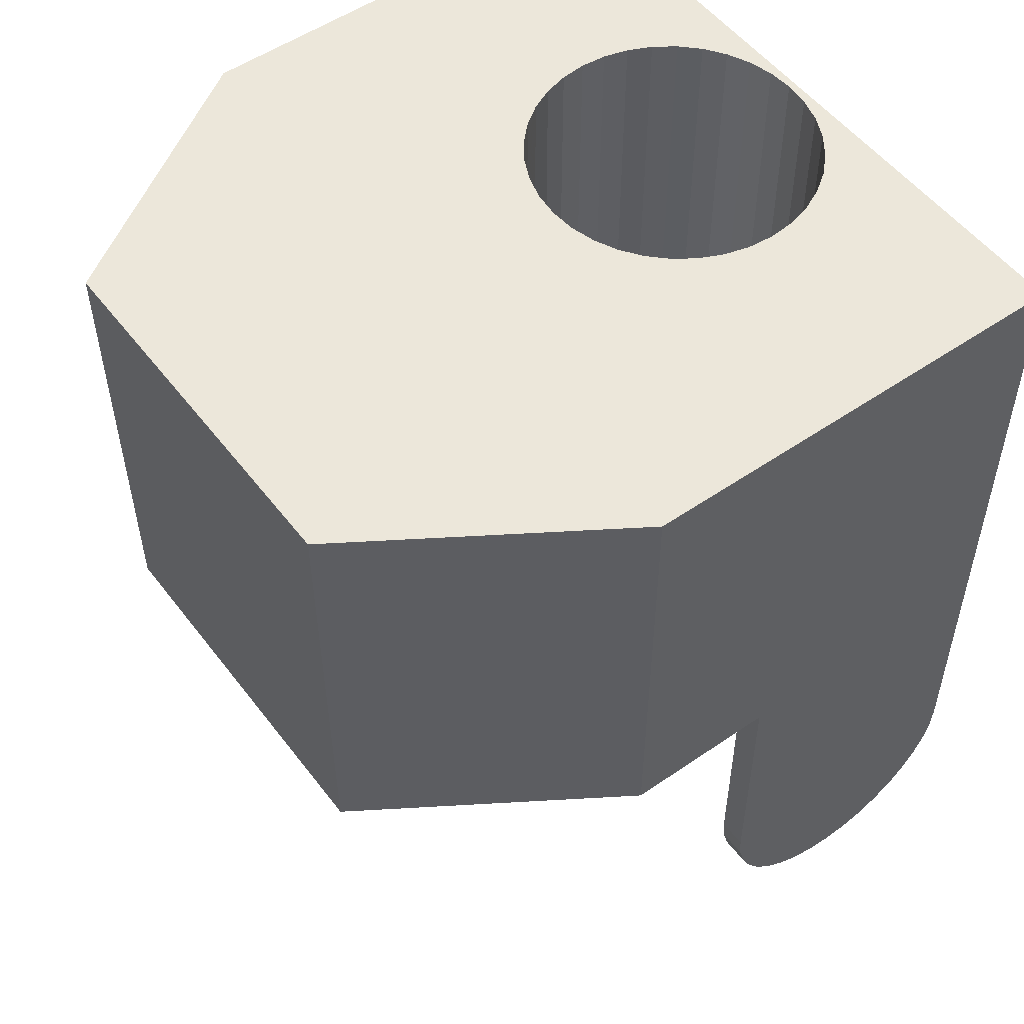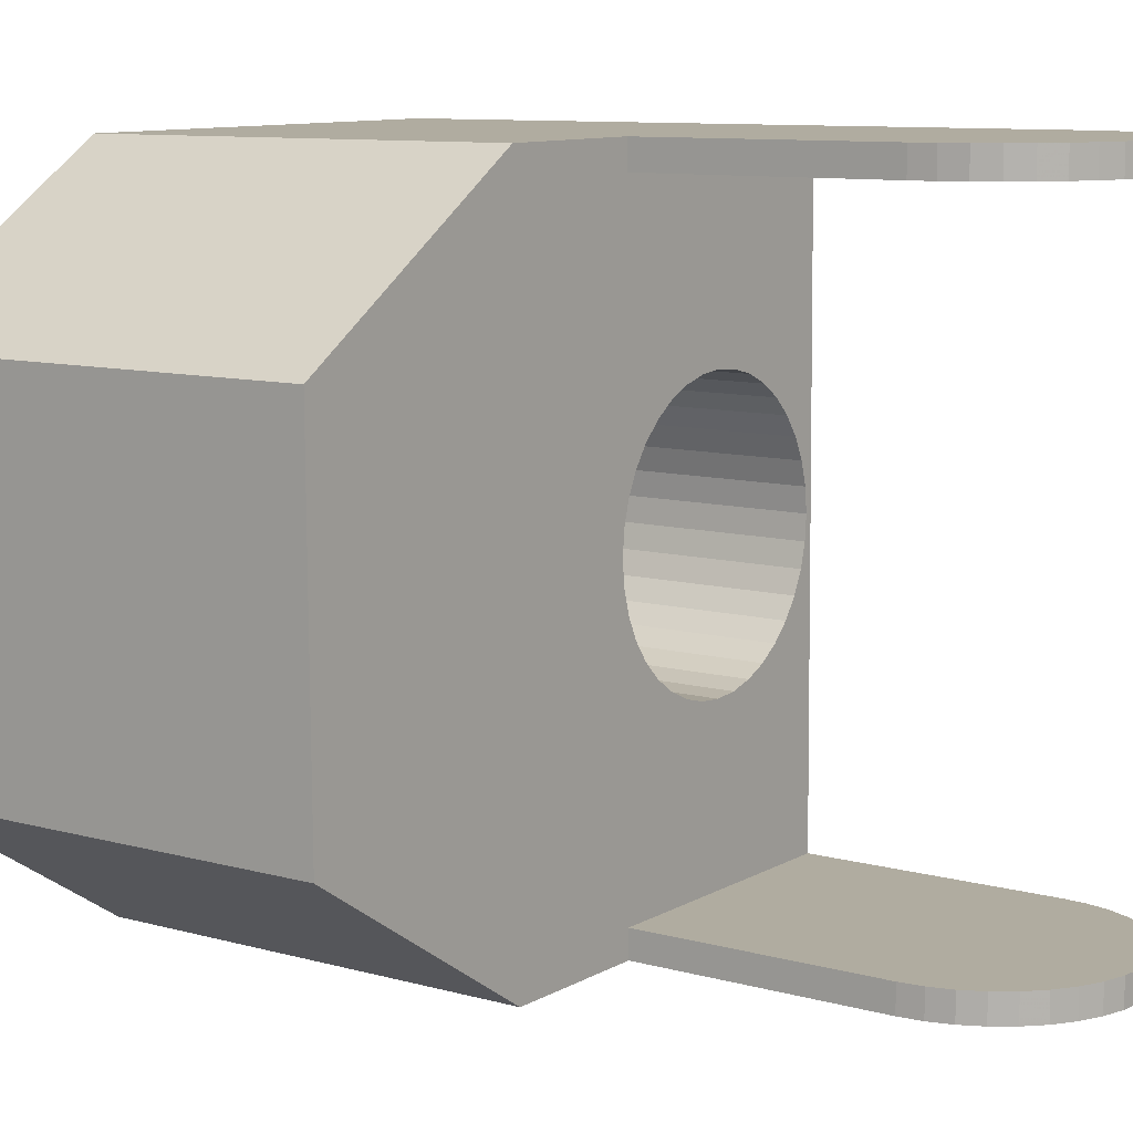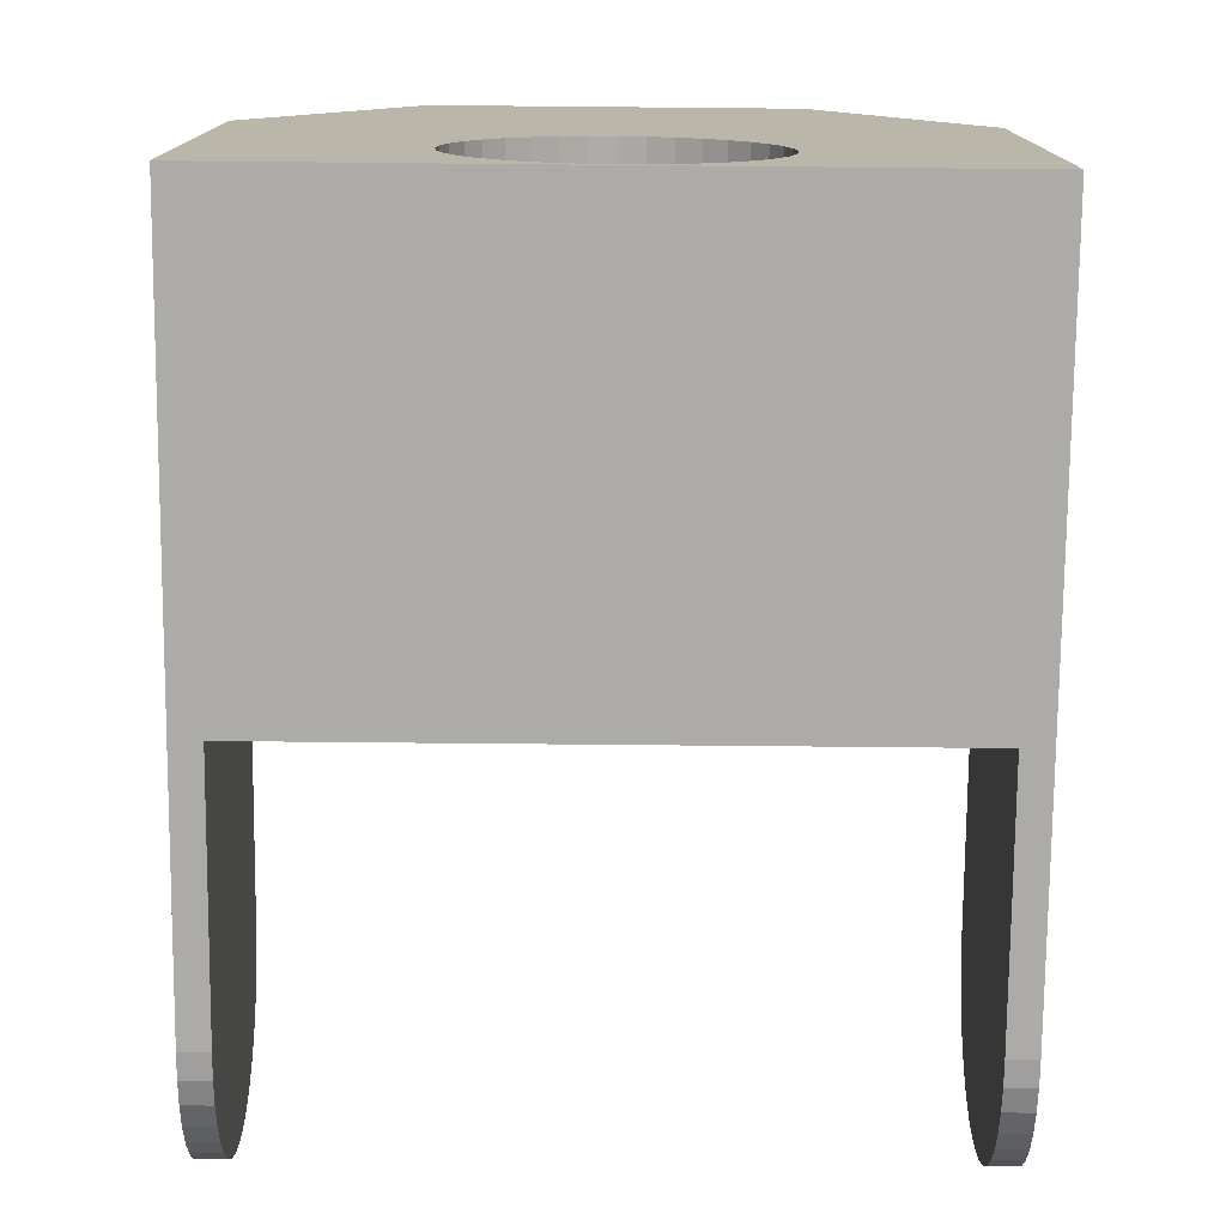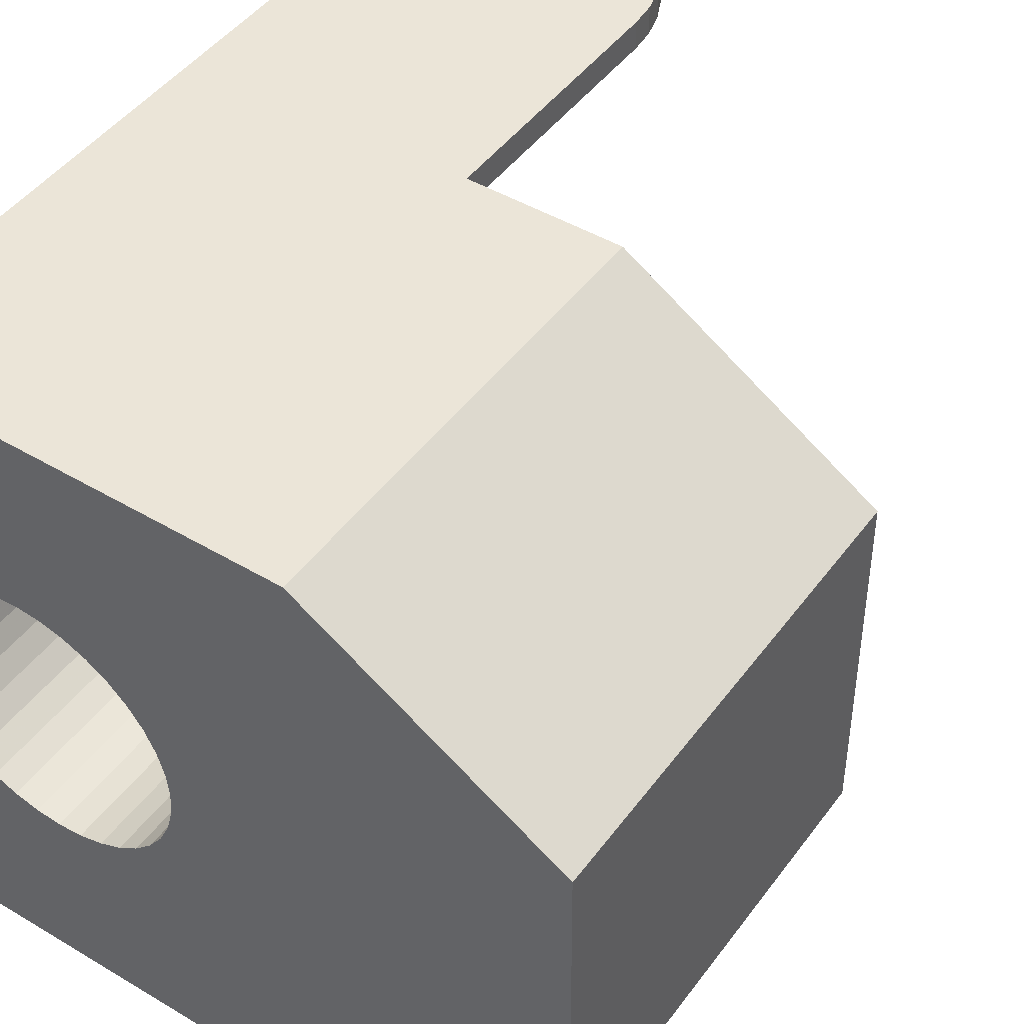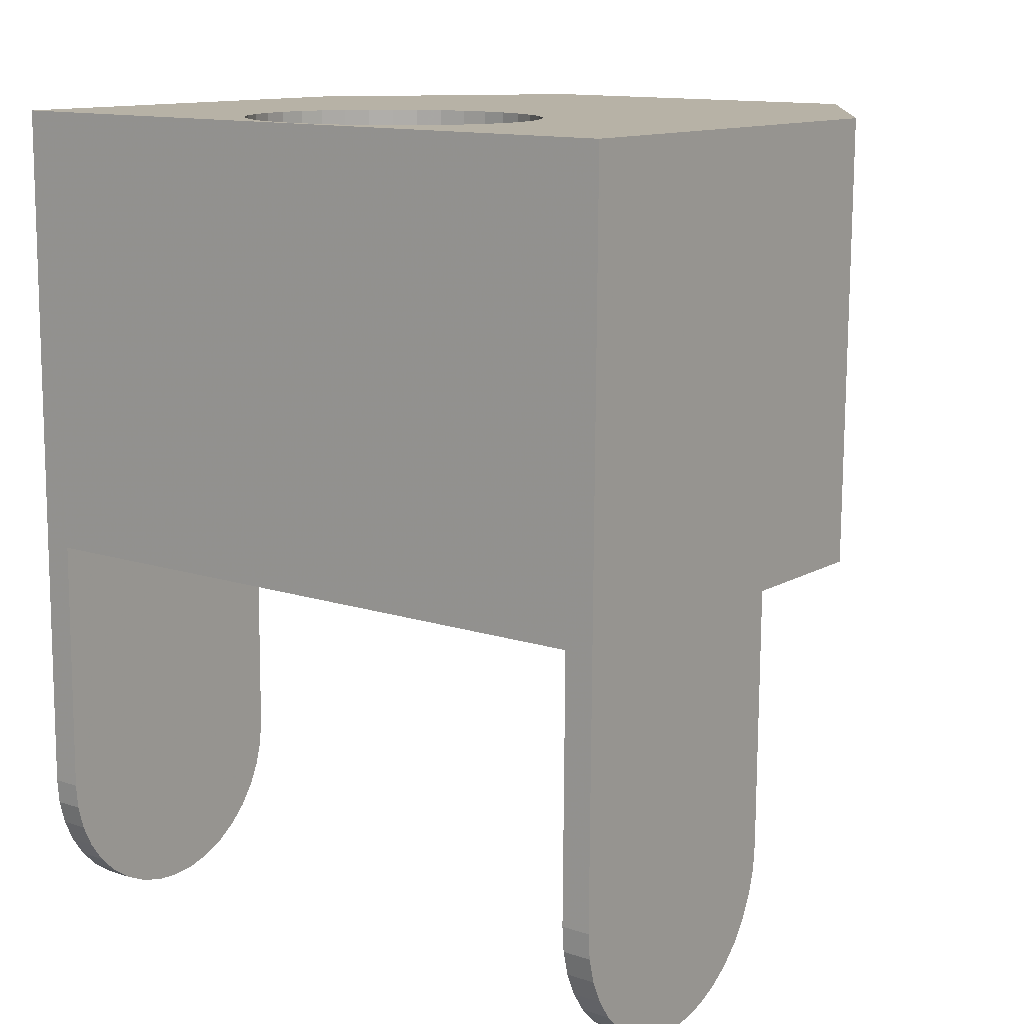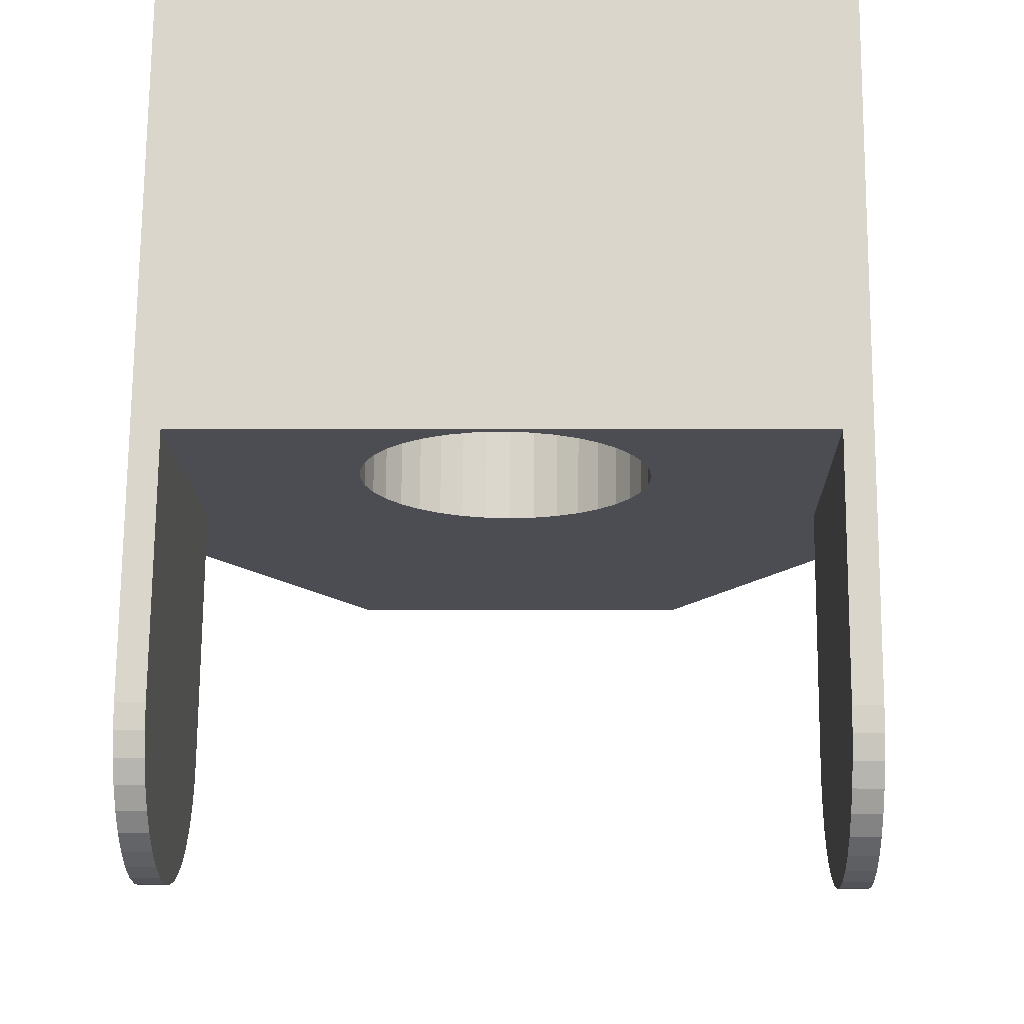
<metadata>
{"format":"obj","ext":"obj","renderer":"f3d","projection":"perspective","resolution":1024,"background":"white","views":[{"elev":53.5,"azim":143.8,"up":"+Z"},{"elev":10.5,"azim":125.8,"up":"+Y"},{"elev":13.5,"azim":-89.8,"up":"+Z"},{"elev":45.9,"azim":34.3,"up":"+Y"},{"elev":12.0,"azim":-53.1,"up":"+Z"},{"elev":-16.6,"azim":-88.2,"up":"+Z"}]}
</metadata>
<code>
g A5 Object
v 37.19 12.76 18.08
v 37.27 -12.78 17.84
v 19.81 23.94 18.13
v 9.166 21.9 18.08
v 9.16 23.9 18.1
v 19.96 -24.06 17.69
v 9.31 -24.09 17.65
v 9.303 -22.09 17.67
v -10.11 -1.891 17.8
v -9.651 -3.573 17.79
v -10.7 -22.16 17.61
v -6.669 -7.804 17.76
v -5.238 -8.799 17.75
v -10.27 -0.155 17.82
v -10.83 21.84 18.02
v -10.12 1.582 17.83
v -3.656 -9.531 17.75
v -1.971 -9.977 17.75
v -0.234 -10.12 17.75
v 1.502 -9.966 17.76
v 3.184 -9.51 17.77
v 8.411 -5.097 17.83
v 9.142 -3.515 17.84
v 9.588 -1.83 17.86
v 9.735 -0.09315 17.88
v -8.91 -5.151 17.77
v -7.906 -6.575 17.76
v 9.577 1.643 17.89
v 9.121 3.325 17.91
v 8.379 4.902 17.92
v 7.375 6.327 17.93
v 6.139 7.556 17.94
v 4.708 8.551 17.94
v 3.126 9.283 17.95
v -3.715 9.262 17.92
v -5.292 8.52 17.91
v -6.717 7.516 17.9
v -7.946 6.28 17.88
v -8.941 4.849 17.87
v -9.673 3.267 17.85
v 4.762 -8.768 17.78
v 6.187 -7.764 17.8
v 7.415 -6.528 17.81
v 1.44 9.729 17.94
v -0.2964 9.875 17.94
v -2.032 9.718 17.93
v 37.1 12.47 49.08
v 19.71 23.65 49.13
v 37.18 -13.07 48.84
v 19.86 -24.35 48.68
v -10.79 -24.44 48.59
v 9.365 -23.93 -0.3457
v -10.63 -23.99 -0.4078
v -9.28 -23.94 -5.403
v -8.276 -23.92 -6.828
v -7.039 -23.9 -8.057
v -10.48 -23.97 -2.144
v -10.02 -23.95 -3.826
v 8.041 -23.88 -5.35
v 8.772 -23.9 -3.768
v 4.392 -23.86 -9.021
v -4.026 -23.88 -9.784
v 2.814 -23.86 -9.763
v -2.341 -23.87 -10.23
v 1.132 -23.86 -10.22
v -0.6043 -23.86 -10.38
v 9.218 -23.91 -2.083
v 7.045 -23.87 -6.781
v 5.816 -23.87 -8.017
v -5.608 -23.89 -9.052
v -10.64 -21.99 -0.3891
v -10.94 23.55 49.04
v -10.78 22.01 0.02099
v -10.78 24.01 0.03963
v -0.3917 9.586 48.94
v -2.128 9.429 48.93
v -3.81 8.973 48.92
v -5.388 8.231 48.91
v -6.812 7.227 48.9
v -8.041 5.991 48.88
v -9.036 4.56 48.87
v -9.768 2.978 48.85
v -10.21 1.293 48.83
v -10.36 -0.4442 48.82
v -10.2 -2.18 48.8
v -9.747 -3.862 48.79
v -9.005 -5.44 48.77
v -8.001 -6.865 48.76
v -6.764 -8.093 48.75
v -5.333 -9.089 48.75
v -3.751 -9.82 48.75
v -2.066 -10.27 48.75
v -0.3293 -10.41 48.75
v 1.407 -10.26 48.76
v 3.089 -9.799 48.77
v 4.666 -9.058 48.78
v 6.091 -8.054 48.79
v 7.32 -6.817 48.81
v 8.315 -5.386 48.83
v 9.047 -3.804 48.84
v 9.493 -2.119 48.86
v 9.639 -0.3824 48.88
v 9.482 1.354 48.89
v 9.026 3.036 48.91
v 8.284 4.613 48.92
v 7.28 6.038 48.93
v 6.043 7.267 48.94
v 4.612 8.262 48.94
v 3.03 8.994 48.94
v 1.345 9.44 48.94
v -10.17 24.04 -3.379
v -10.63 24.03 -1.696
v 5.667 24.13 -7.569
v 4.242 24.14 -8.574
v 2.664 24.14 -9.315
v -5.758 24.11 -8.605
v -7.189 24.09 -7.609
v 9.215 24.07 0.1017
v -8.425 24.08 -6.381
v -9.43 24.06 -4.956
v -4.176 24.12 -9.336
v -2.491 24.13 -9.782
v -0.7541 24.13 -9.929
v 0.9819 24.14 -9.772
v 6.895 24.12 -6.333
v 7.891 24.11 -4.902
v 8.623 24.1 -3.32
v 9.069 24.09 -1.635
v 9.359 -21.93 -0.3271
v 9.212 -21.91 -2.064
v 8.766 -21.9 -3.749
v 8.034 -21.88 -5.331
v 7.039 -21.87 -6.762
v 5.81 -21.87 -7.998
v 4.385 -21.86 -9.002
v 2.808 -21.86 -9.744
v 1.125 -21.86 -10.2
v -0.6105 -21.86 -10.36
v -2.347 -21.87 -10.21
v -4.033 -21.88 -9.765
v -5.615 -21.89 -9.033
v -7.046 -21.91 -8.038
v -8.282 -21.92 -6.809
v -9.286 -21.94 -5.385
v -10.03 -21.95 -3.807
v -10.48 -21.97 -2.125
v -10.62 22.03 -1.715
v -10.16 22.04 -3.397
v -9.423 22.06 -4.975
v -8.419 22.08 -6.399
v -7.183 22.09 -7.628
v -5.752 22.11 -8.623
v -4.17 22.12 -9.355
v -2.485 22.13 -9.801
v -0.7479 22.13 -9.948
v 0.9882 22.14 -9.79
v 2.671 22.14 -9.334
v 4.248 22.14 -8.592
v 5.673 22.13 -7.588
v 6.902 22.12 -6.352
v 7.897 22.11 -4.921
v 8.629 22.1 -3.339
v 9.075 22.09 -1.654
v 9.221 22.07 0.08303
f 1 2 3
f 3 2 4
f 3 4 5
f 6 7 2
f 2 7 8
f 9 10 11
f 12 13 11
f 9 11 14
f 14 11 15
f 14 15 16
f 13 17 11
f 11 17 18
f 11 18 8
f 18 19 8
f 8 19 20
f 8 20 21
f 22 23 2
f 2 23 24
f 2 24 25
f 10 26 11
f 11 26 27
f 11 27 12
f 25 28 2
f 2 28 29
f 2 29 4
f 4 29 30
f 4 30 31
f 31 32 4
f 4 32 33
f 4 33 34
f 35 36 15
f 15 36 37
f 15 37 38
f 38 39 15
f 15 39 40
f 15 40 16
f 21 41 8
f 8 41 42
f 8 42 2
f 2 42 43
f 2 43 22
f 34 44 4
f 4 44 45
f 4 45 15
f 15 45 46
f 15 46 35
f 1 3 47
f 47 3 48
f 2 1 49
f 49 1 47
f 6 2 50
f 50 2 49
f 6 50 7
f 7 50 51
f 7 51 52
f 52 51 53
f 54 55 56
f 53 57 52
f 52 57 58
f 52 58 54
f 59 60 56
f 61 62 63
f 63 62 64
f 63 64 65
f 65 64 66
f 54 56 52
f 52 56 60
f 52 60 67
f 68 59 69
f 69 59 56
f 69 56 61
f 61 56 70
f 61 70 62
f 71 53 11
f 11 53 51
f 11 51 15
f 15 51 72
f 15 72 73
f 73 72 74
f 44 75 45
f 45 75 76
f 45 76 46
f 46 76 77
f 46 77 35
f 35 77 78
f 35 78 36
f 36 78 79
f 36 79 37
f 37 79 80
f 37 80 38
f 38 80 81
f 38 81 39
f 39 81 82
f 39 82 40
f 40 82 83
f 40 83 16
f 16 83 84
f 16 84 14
f 14 84 85
f 14 85 9
f 9 85 86
f 9 86 10
f 10 86 87
f 10 87 26
f 26 87 88
f 26 88 27
f 27 88 89
f 27 89 12
f 12 89 90
f 12 90 13
f 13 90 91
f 13 91 17
f 17 91 92
f 17 92 18
f 18 92 93
f 18 93 19
f 19 93 94
f 19 94 20
f 20 94 95
f 20 95 21
f 21 95 96
f 21 96 41
f 41 96 97
f 41 97 42
f 42 97 98
f 42 98 43
f 43 98 99
f 43 99 22
f 22 99 100
f 22 100 23
f 23 100 101
f 23 101 24
f 24 101 102
f 24 102 25
f 25 102 103
f 25 103 28
f 28 103 104
f 28 104 29
f 29 104 105
f 29 105 30
f 30 105 106
f 30 106 31
f 31 106 107
f 31 107 32
f 32 107 108
f 32 108 33
f 33 108 109
f 33 109 34
f 34 109 110
f 34 110 44
f 44 110 75
f 111 112 74
f 113 114 115
f 116 117 118
f 118 117 119
f 48 3 72
f 72 3 5
f 72 5 74
f 74 5 118
f 74 118 111
f 111 118 119
f 111 119 120
f 121 116 122
f 122 116 118
f 122 118 123
f 123 118 115
f 123 115 124
f 125 113 126
f 126 113 115
f 126 115 127
f 127 115 118
f 127 118 128
f 83 72 84
f 84 72 51
f 84 51 85
f 109 108 48
f 51 89 88
f 83 82 72
f 72 82 81
f 72 81 80
f 80 79 72
f 72 79 78
f 72 78 77
f 88 87 51
f 51 87 86
f 51 86 85
f 77 76 72
f 72 76 75
f 72 75 48
f 48 75 110
f 48 110 109
f 108 107 48
f 48 107 106
f 48 106 47
f 47 106 105
f 105 104 47
f 47 104 103
f 47 103 49
f 49 103 102
f 49 102 101
f 50 94 51
f 51 94 93
f 51 93 92
f 101 100 49
f 49 100 99
f 49 99 50
f 50 99 98
f 50 98 97
f 92 91 51
f 51 91 90
f 51 90 89
f 97 96 50
f 50 96 95
f 50 95 94
f 129 52 67
f 129 67 130
f 130 67 60
f 130 60 131
f 131 60 59
f 131 59 132
f 132 59 68
f 132 68 133
f 133 68 69
f 133 69 134
f 134 69 61
f 134 61 135
f 135 61 63
f 135 63 136
f 136 63 65
f 136 65 137
f 137 65 66
f 137 66 138
f 138 66 64
f 138 64 139
f 139 64 62
f 139 62 140
f 140 62 70
f 140 70 141
f 141 70 56
f 141 56 142
f 142 56 55
f 142 55 143
f 143 55 54
f 143 54 144
f 144 54 58
f 144 58 145
f 145 58 57
f 145 57 146
f 146 57 53
f 146 53 71
f 129 8 52
f 52 8 7
f 142 143 144
f 11 8 71
f 71 8 129
f 146 71 145
f 145 71 129
f 145 129 144
f 144 129 130
f 144 130 131
f 138 139 137
f 137 139 140
f 137 140 136
f 136 140 141
f 136 141 135
f 141 142 135
f 135 142 144
f 135 144 134
f 134 144 131
f 134 131 133
f 133 131 132
f 73 74 112
f 73 112 147
f 147 112 111
f 147 111 148
f 148 111 120
f 148 120 149
f 149 120 119
f 149 119 150
f 150 119 117
f 150 117 151
f 151 117 116
f 151 116 152
f 152 116 121
f 152 121 153
f 153 121 122
f 153 122 154
f 154 122 123
f 154 123 155
f 155 123 124
f 155 124 156
f 156 124 115
f 156 115 157
f 157 115 114
f 157 114 158
f 158 114 113
f 158 113 159
f 159 113 125
f 159 125 160
f 160 125 126
f 160 126 161
f 161 126 127
f 161 127 162
f 162 127 128
f 162 128 163
f 163 128 118
f 163 118 164
f 4 164 5
f 5 164 118
f 164 4 15
f 15 73 164
f 164 73 147
f 164 147 148
f 164 152 153
f 151 152 150
f 150 152 164
f 150 164 149
f 149 164 148
f 157 158 159
f 156 157 155
f 155 157 164
f 155 164 154
f 154 164 153
f 163 164 162
f 162 164 157
f 162 157 161
f 161 157 159
f 161 159 160

</code>
